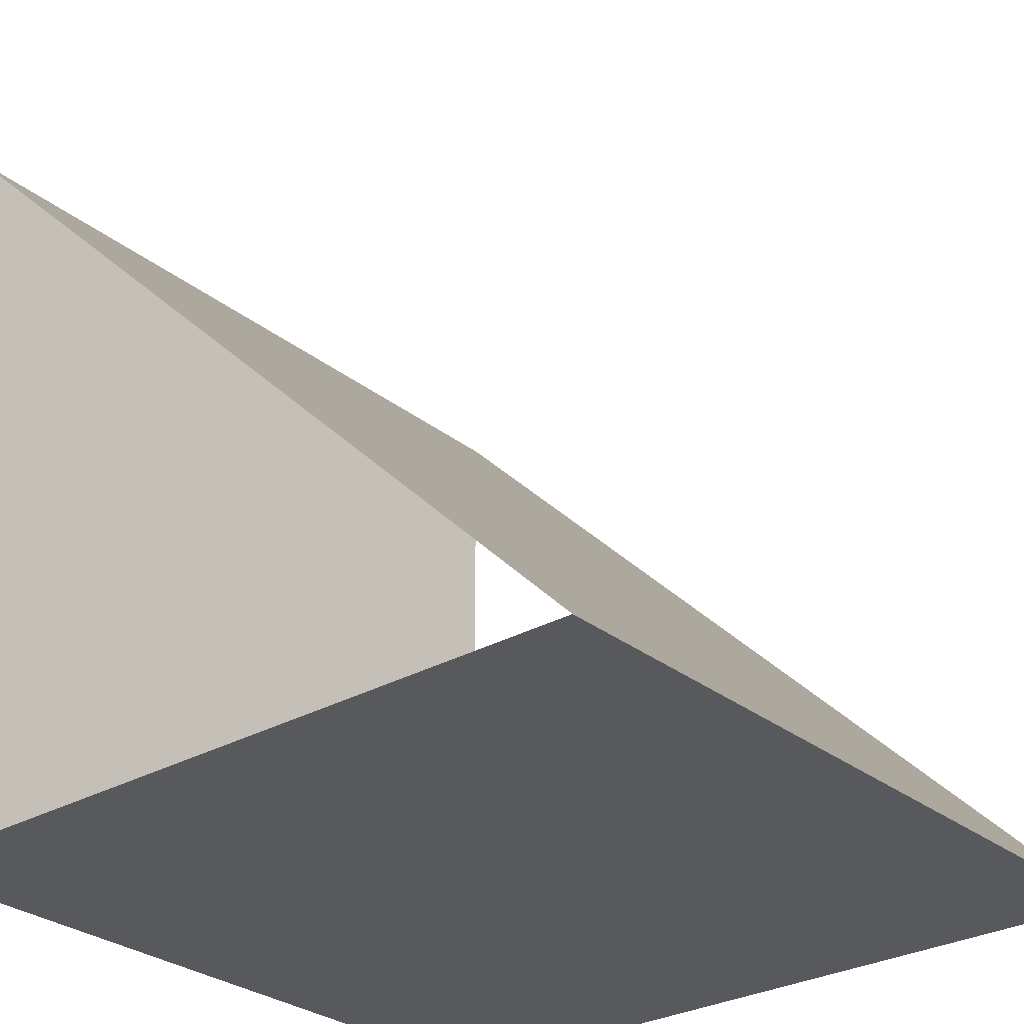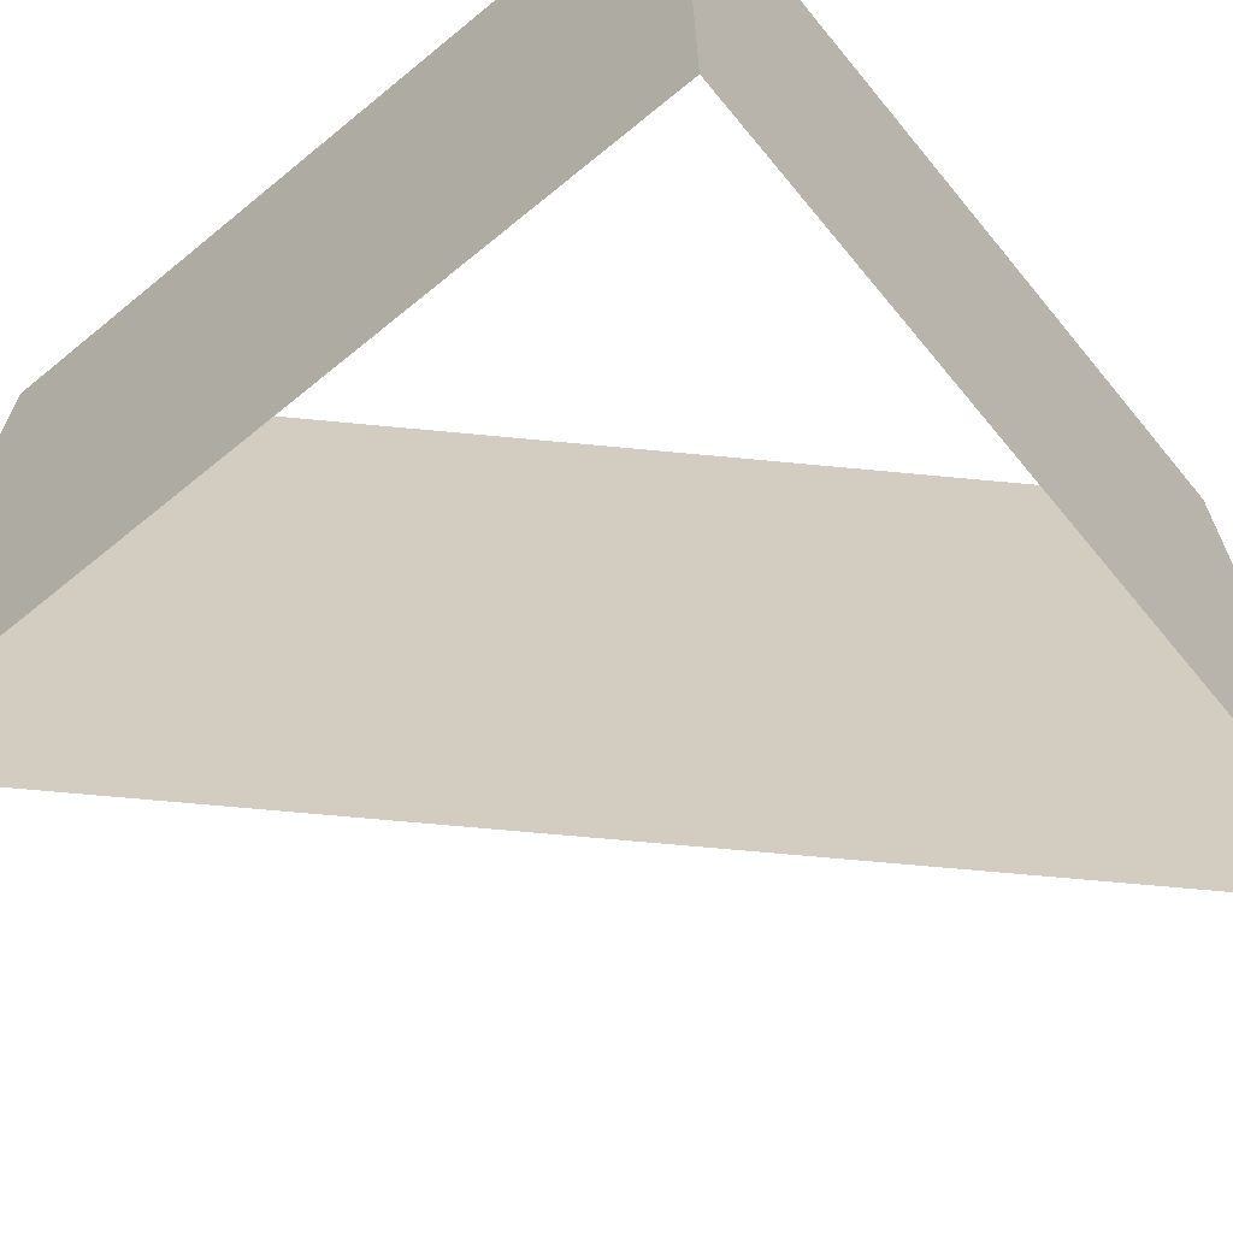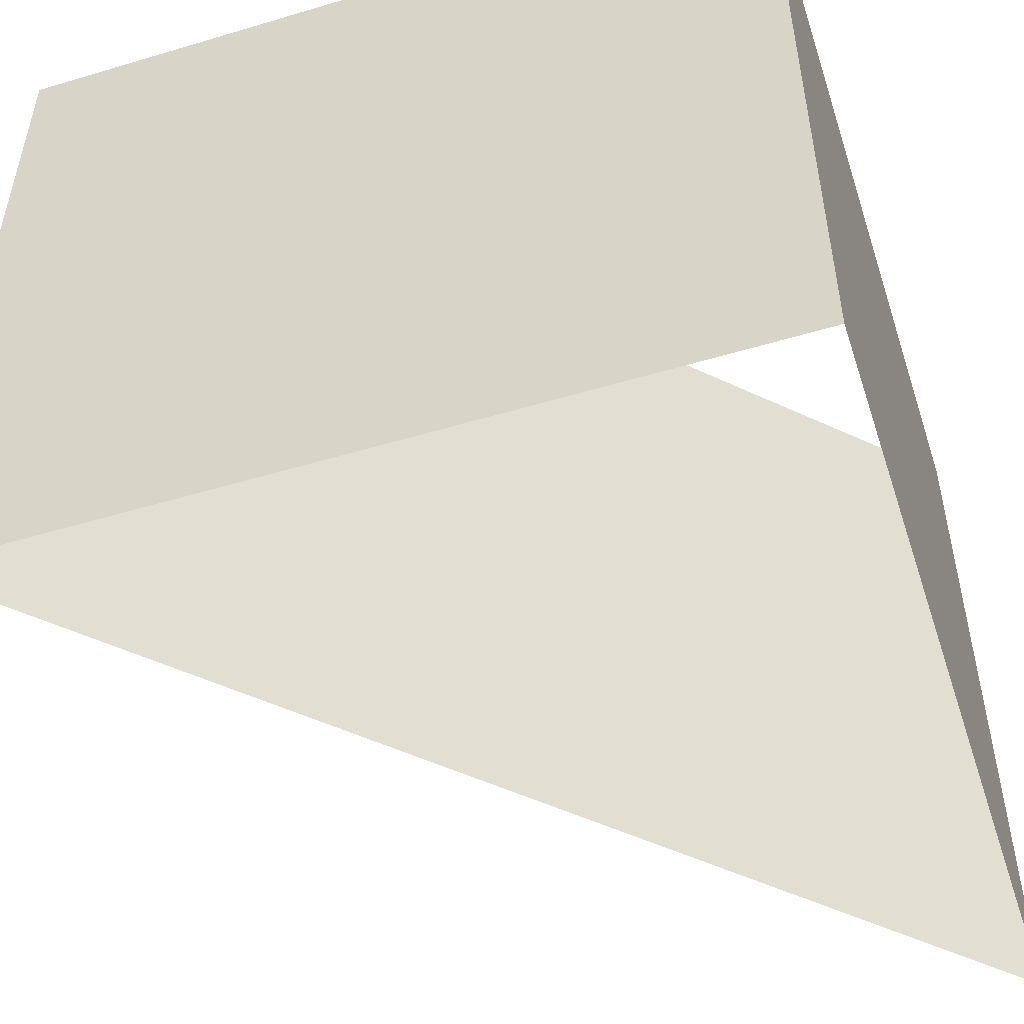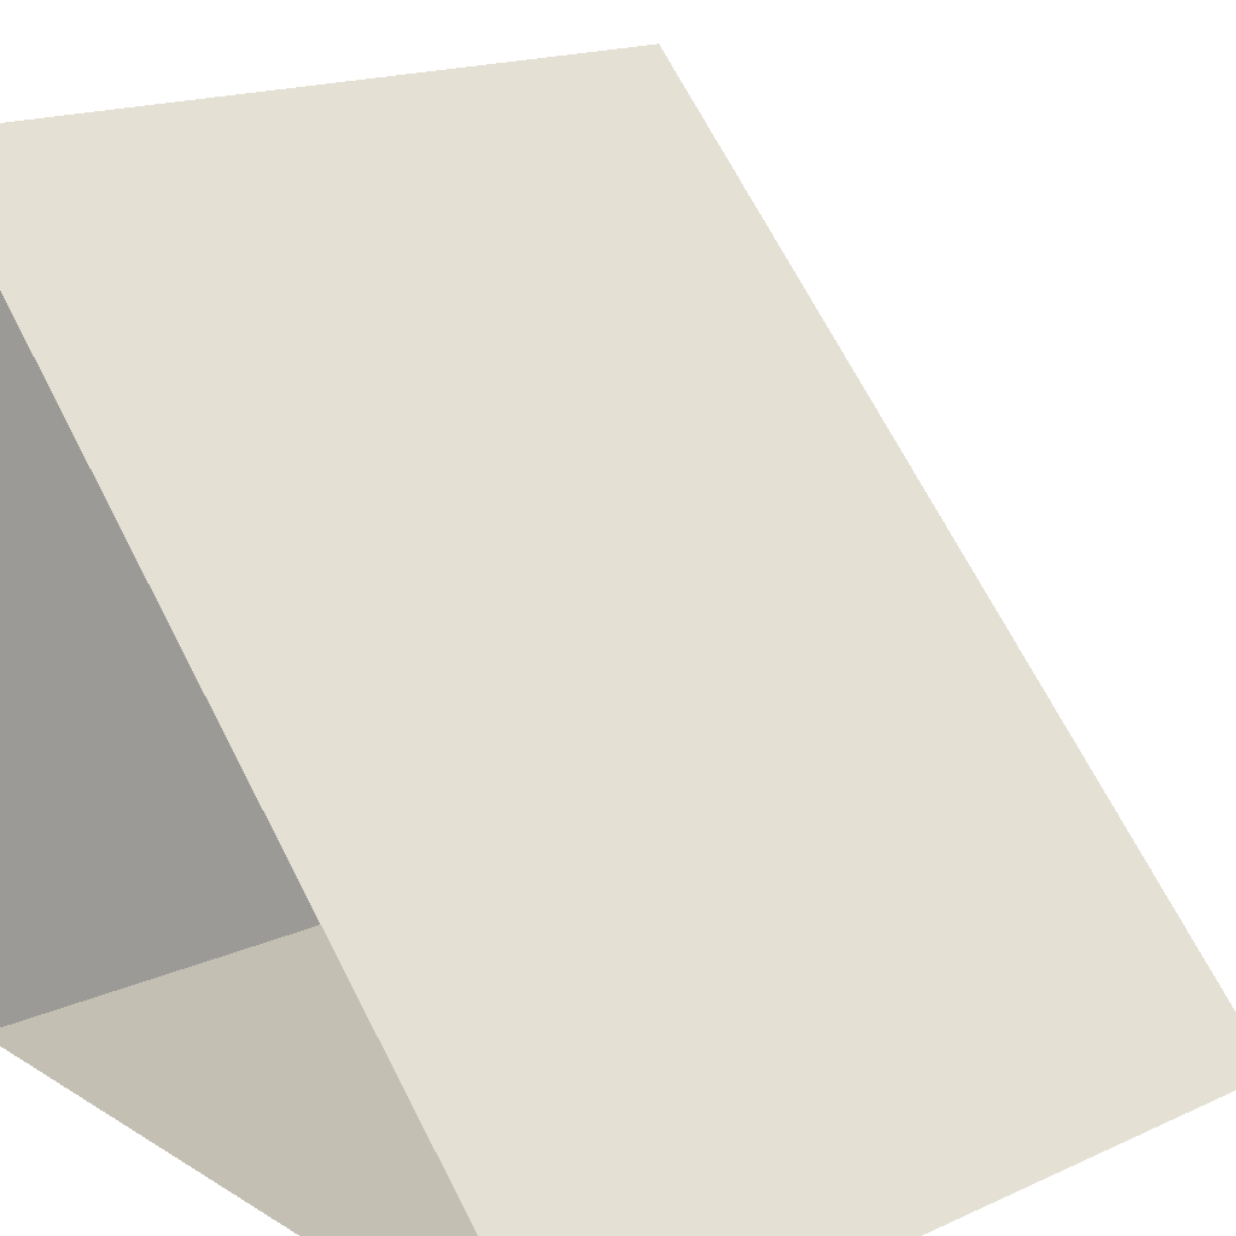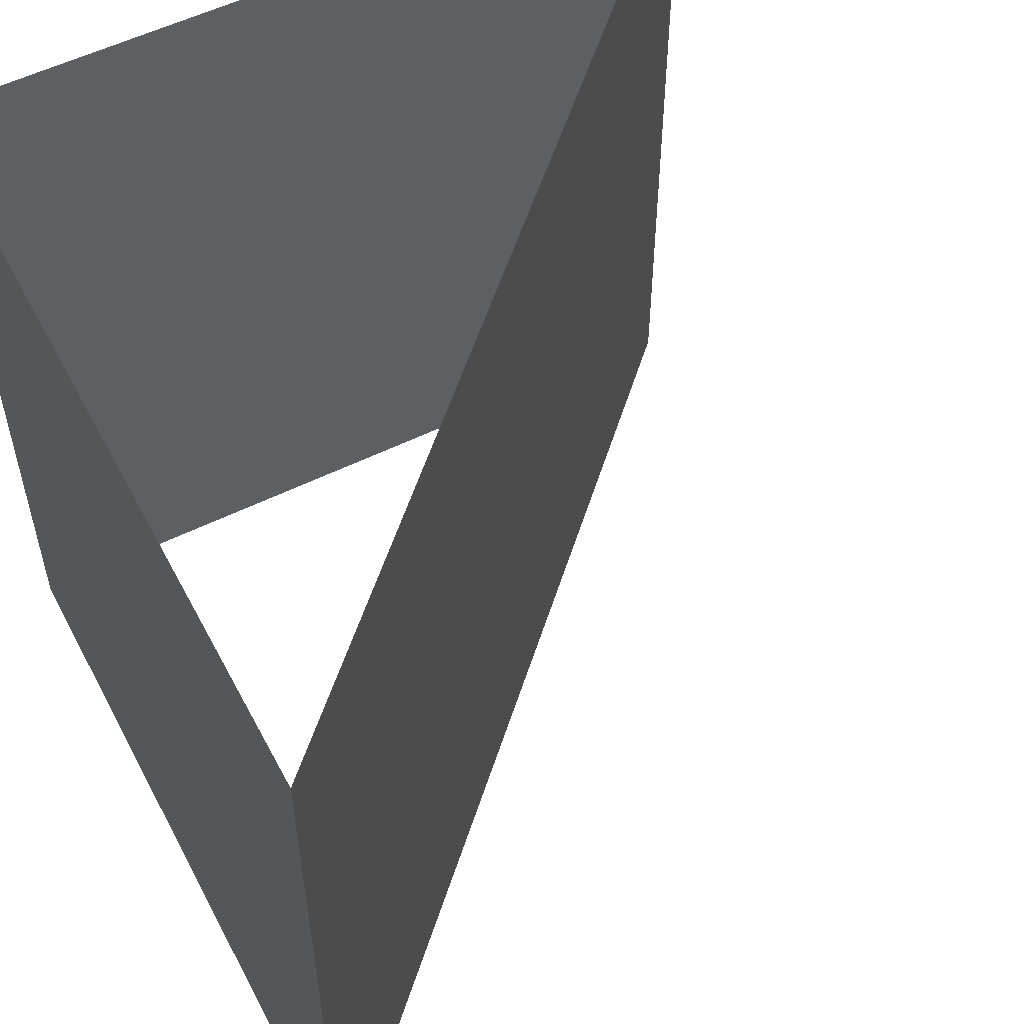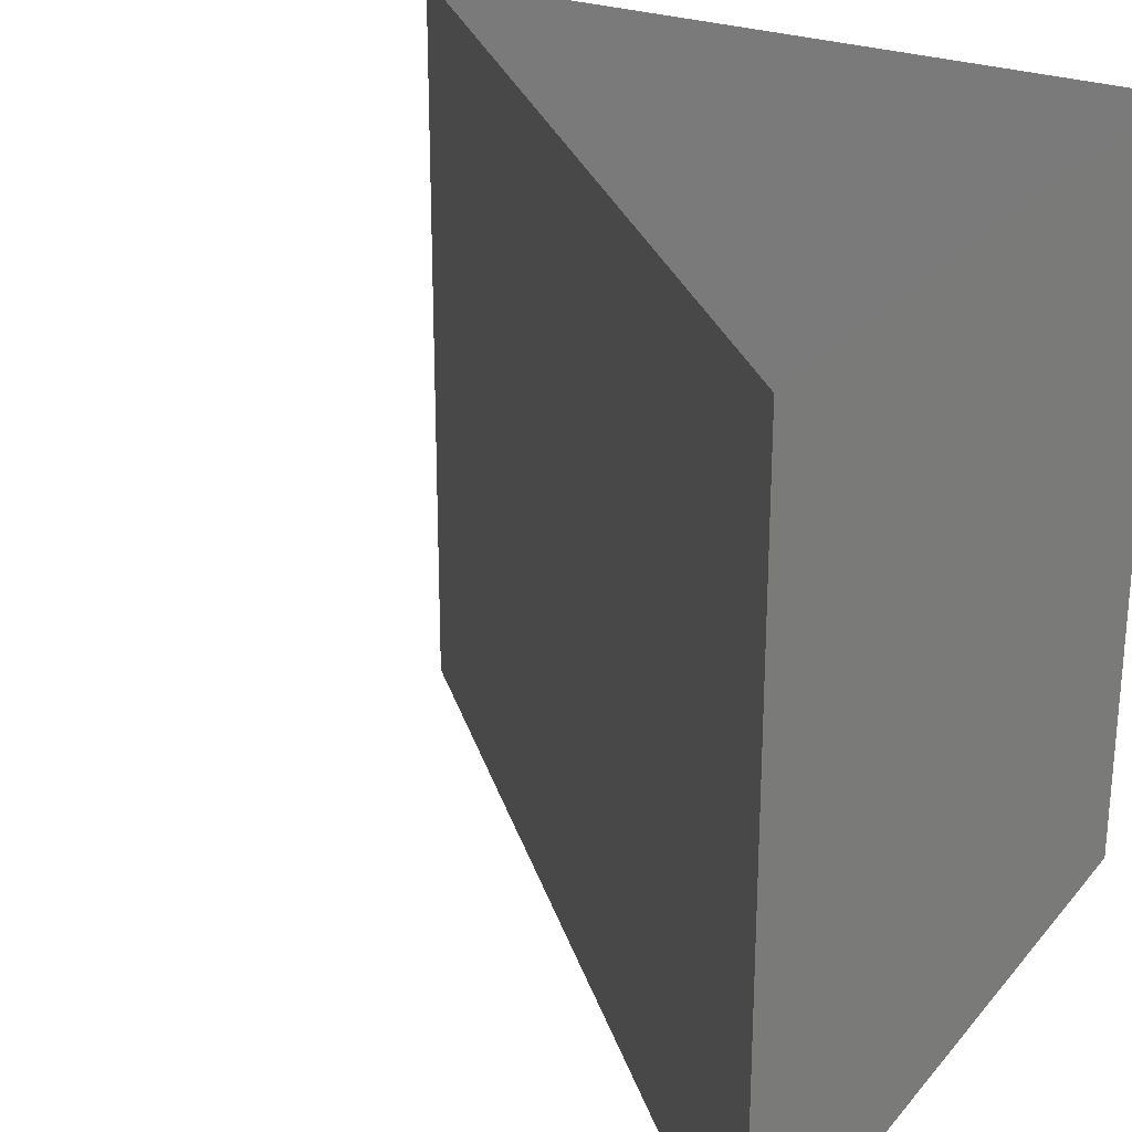
<metadata>
{"format":"obj","ext":"obj","renderer":"f3d","projection":"perspective","resolution":1024,"background":"white","views":[{"elev":-29.0,"azim":40.4,"up":"+Z"},{"elev":-66.2,"azim":-140.5,"up":"+Y"},{"elev":-51.5,"azim":-162.0,"up":"+Y"},{"elev":17.9,"azim":49.0,"up":"+Z"},{"elev":55.0,"azim":-27.5,"up":"+Y"},{"elev":26.1,"azim":120.4,"up":"+Y"}]}
</metadata>
<code>
v 0.05 0.05 0
v 0 0.05 0.05
v 0 0 0.05
v 0.05 0 0
v 0 0.05 0.05
v 0 0.05 0
v 0 0 0
v 0 0 0.05
v 0 0.05 0
v 0.05 0.05 0
v 0.05 0 0
v 0 0 0
g mesh51726
f 1 2 3
f 3 4 1
f 5 6 7
f 7 8 5
f 9 10 11
f 11 12 9

</code>
